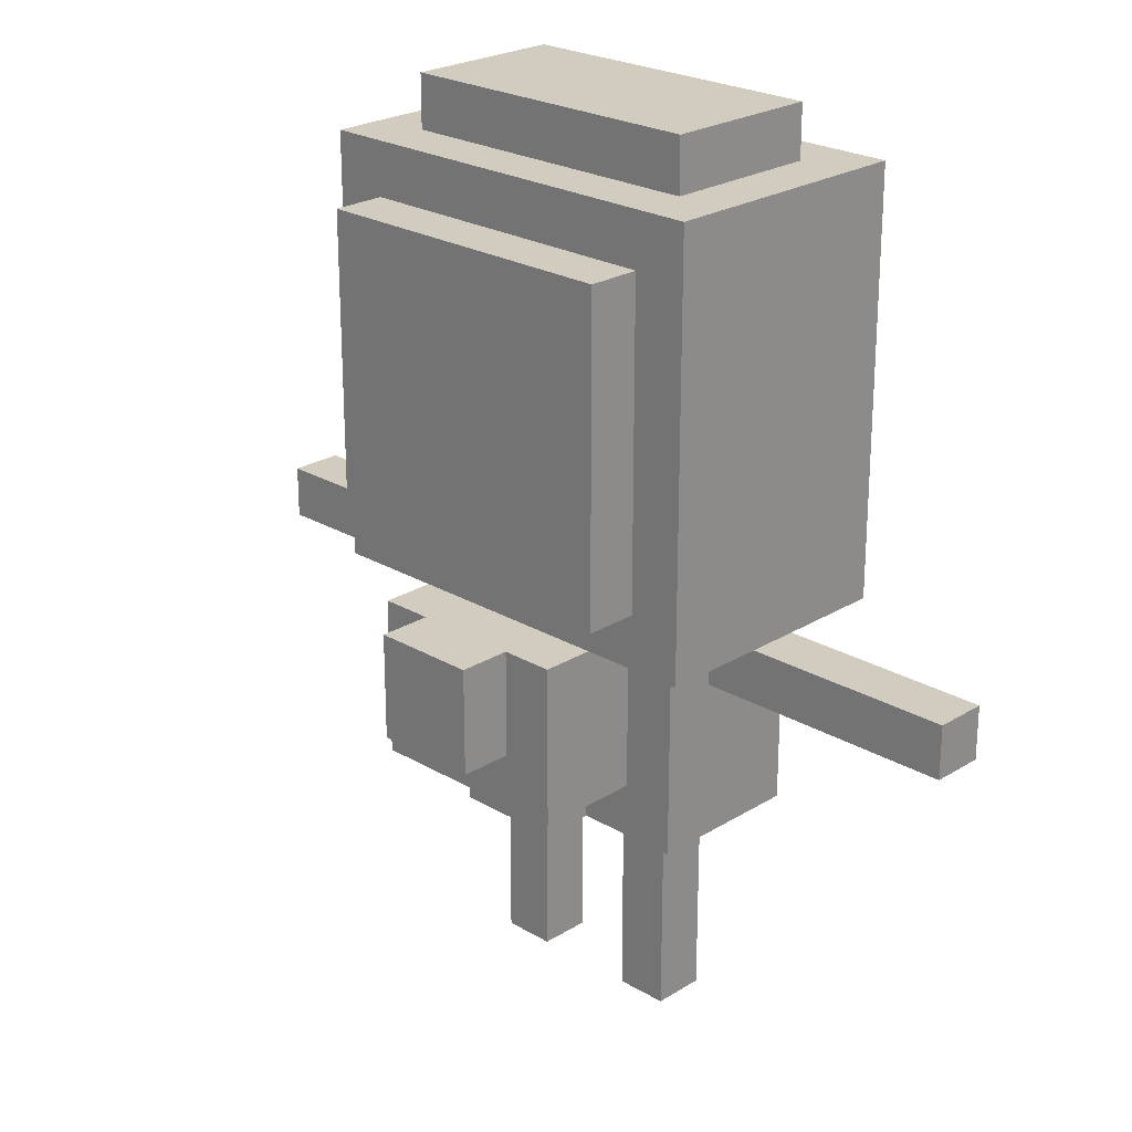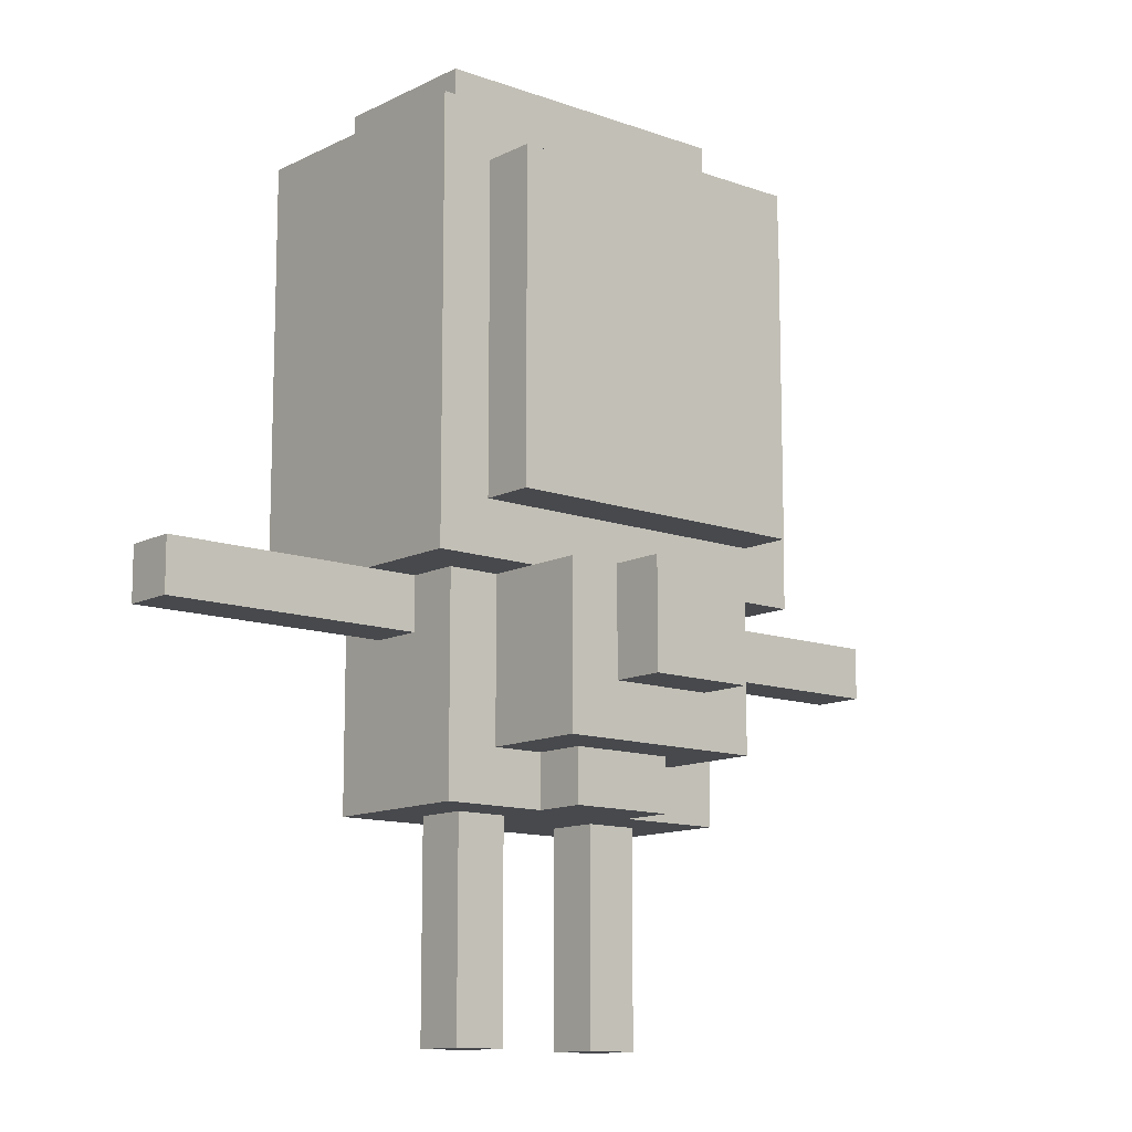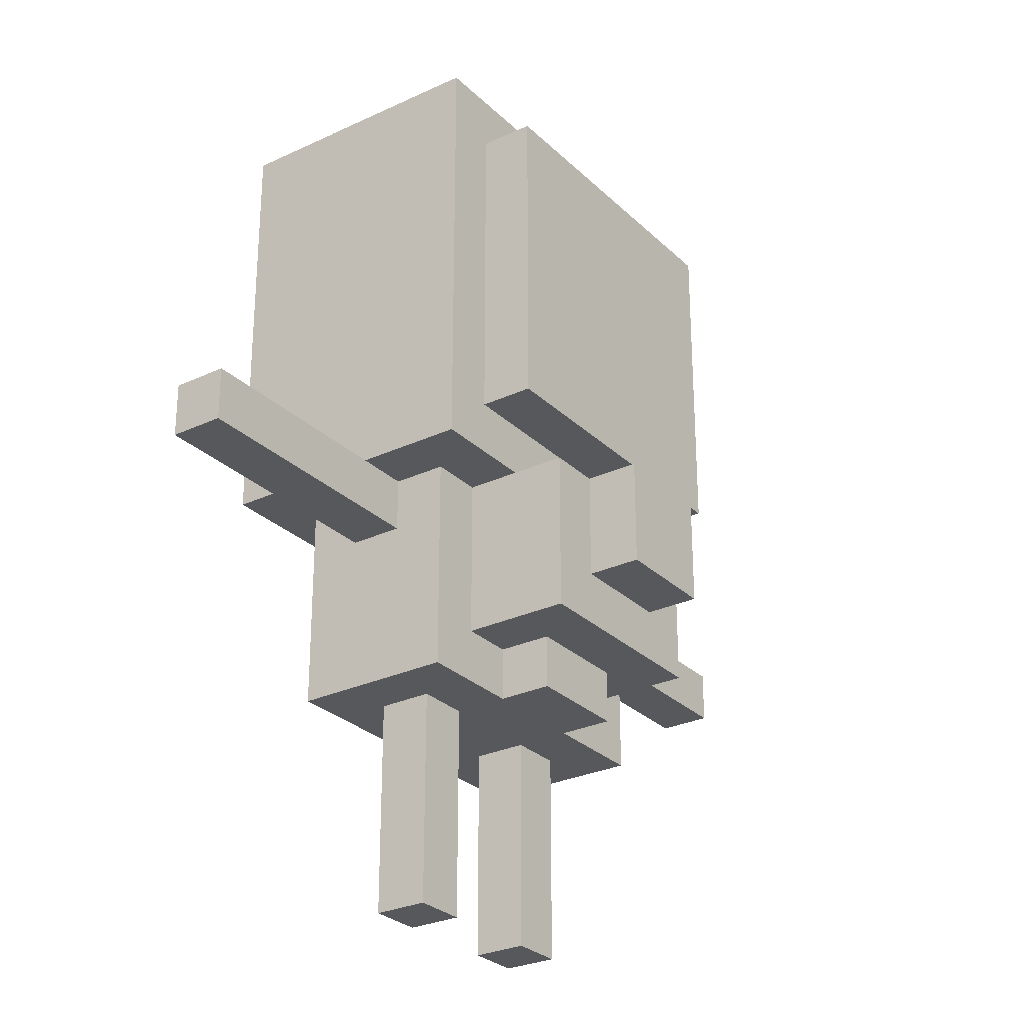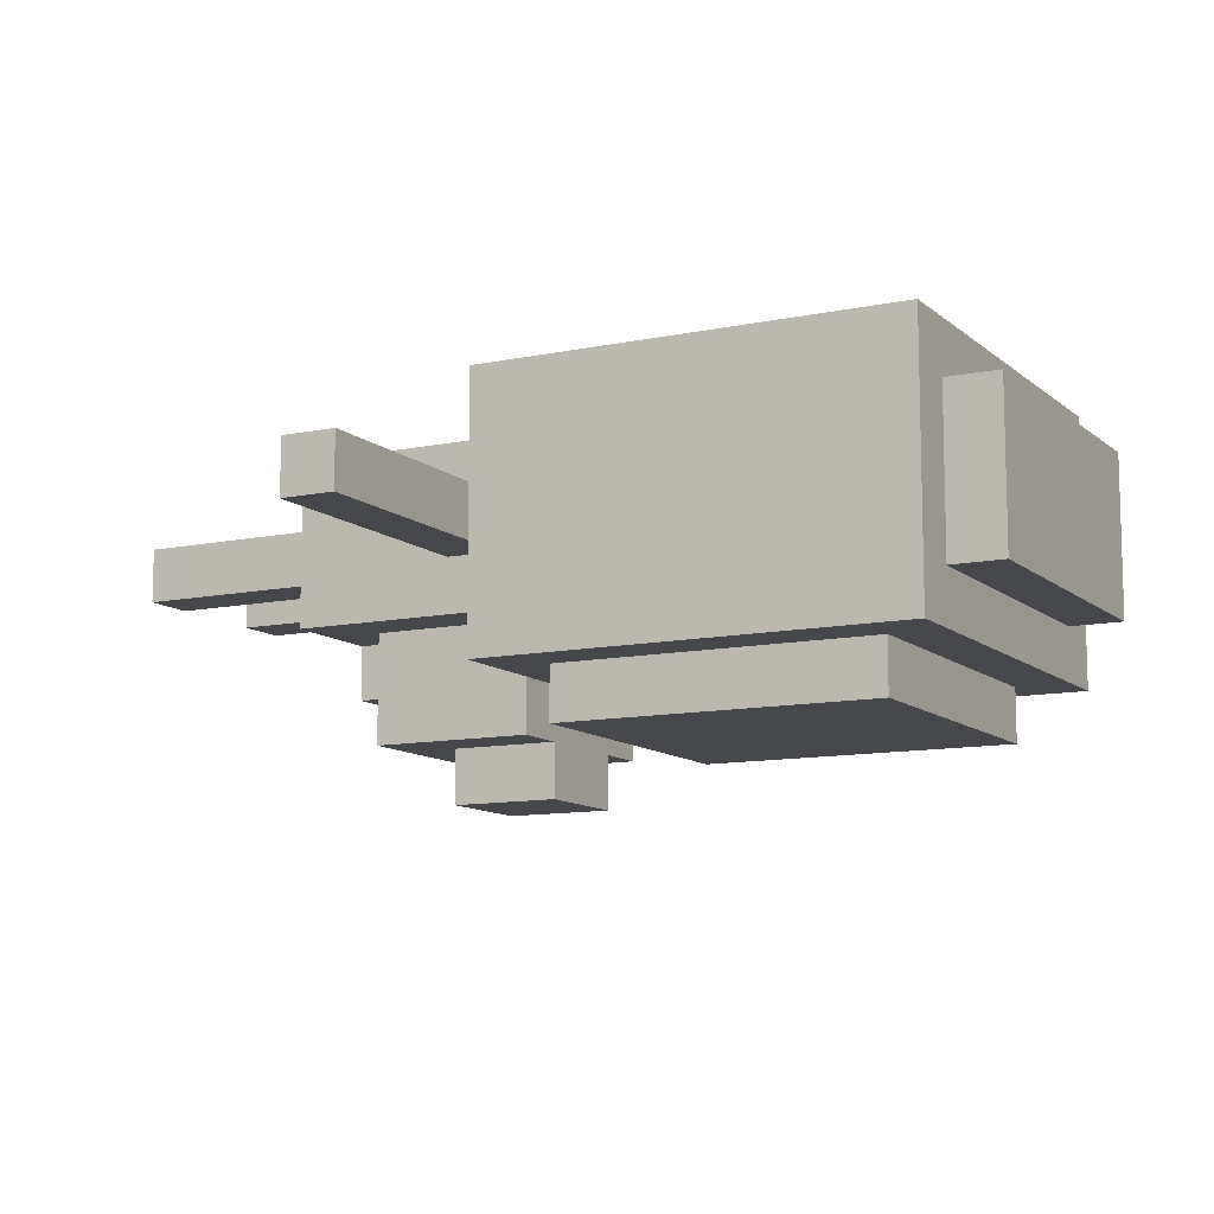
<metadata>
{"format":"obj","ext":"obj","renderer":"f3d","projection":"perspective","resolution":1024,"background":"white","views":[{"elev":23.9,"azim":-135.7,"up":"+Y"},{"elev":-12.1,"azim":139.5,"up":"+Y"},{"elev":-28.1,"azim":125.4,"up":"+Y"},{"elev":-10.7,"azim":117.7,"up":"+Z"}]}
</metadata>
<code>
o character
v -1.197 1.197 0.06477
v -1.197 1.048 -0.0849
v -1.197 1.048 0.06477
v -1.197 1.197 -0.0849
v -0.5987 2.395 0.3641
v -0.5987 1.197 0.06477
v -0.5987 1.197 0.3641
v -0.5987 1.197 -0.3842
v -0.5987 1.197 -0.0849
v -0.5987 2.395 -0.3842
v -0.449 0.7484 0.2144
v -0.449 0.5987 -0.2346
v -0.449 0.5987 0.2144
v -0.449 0.7484 -0.2346
v -0.449 1.048 0.06477
v -0.449 1.048 -0.0849
v -0.449 1.197 0.2144
v -0.449 1.197 0.06477
v -0.449 1.197 -0.0849
v -0.449 1.197 -0.2346
v -0.449 2.245 -0.3842
v -0.449 1.347 -0.5339
v -0.449 1.347 -0.3842
v -0.449 2.245 -0.5339
v -0.449 2.544 0.2144
v -0.449 2.395 -0.2346
v -0.449 2.395 0.2144
v -0.449 2.544 -0.2346
v -0.2993 0.1497 0.06477
v -0.2993 -0 -0.0849
v -0.2993 -0 0.06477
v -0.2993 0.1497 -0.0849
v -0.2993 0.2993 0.06477
v -0.2993 0.2993 -0.0849
v -0.2993 0.5987 0.06477
v -0.2993 0.5987 -0.0849
v -0.2993 1.197 -0.2346
v -0.2993 0.7484 -0.5339
v -0.2993 0.7484 -0.2346
v -0.2993 1.197 -0.3842
v -0.2993 1.197 -0.5339
v -0.1497 0.7484 -0.2346
v -0.1497 0.5987 -0.3842
v -0.1497 0.5987 -0.2346
v -0.1497 0.7484 -0.3842
v -0.1497 1.197 -0.5339
v -0.1497 0.898 -0.6836
v -0.1497 0.898 -0.5339
v -0.1497 1.197 -0.6836
v 0.1497 0.1497 0.06477
v 0.1497 -0 -0.0849
v 0.1497 -0 0.06477
v 0.1497 0.1497 -0.0849
v 0.1497 0.2993 0.06477
v 0.1497 0.2993 -0.0849
v 0.1497 0.5987 0.06477
v 0.1497 0.5987 -0.0849
v 0.449 2.245 0.3641
v 0.449 1.347 0.2144
v 0.449 1.347 0.3641
v 0.449 2.245 0.2144
v -0.449 1.347 0.3641
v -0.449 1.347 0.2144
v -0.449 2.245 0.3641
v -0.449 2.245 0.2144
v -0.1497 -0 0.06477
v -0.1497 -0 -0.0849
v -0.1497 0.1497 0.06477
v -0.1497 0.1497 -0.0849
v -0.1497 0.2993 0.06477
v -0.1497 0.2993 -0.0849
v -0.1497 0.5987 0.06477
v -0.1497 0.5987 -0.0849
v 0.1497 0.5987 -0.2346
v 0.1497 0.5987 -0.3842
v 0.1497 0.7484 -0.2346
v 0.1497 0.7484 -0.3842
v 0.1497 0.898 -0.5339
v 0.1497 0.898 -0.6836
v 0.1497 1.197 -0.5339
v 0.1497 1.197 -0.6836
v 0.2993 -0 0.06477
v 0.2993 -0 -0.0849
v 0.2993 0.1497 0.06477
v 0.2993 0.1497 -0.0849
v 0.2993 0.2993 0.06477
v 0.2993 0.2993 -0.0849
v 0.2993 0.5987 0.06477
v 0.2993 0.5987 -0.0849
v 0.2993 0.7484 -0.2346
v 0.2993 0.7484 -0.5339
v 0.2993 1.048 -0.2346
v 0.2993 1.197 -0.2346
v 0.2993 1.197 -0.3842
v 0.2993 1.197 -0.5339
v 0.449 0.5987 0.2144
v 0.449 0.5987 -0.2346
v 0.449 1.048 0.2144
v 0.449 1.048 0.06477
v 0.449 1.048 -0.0849
v 0.449 1.048 -0.2346
v 0.449 1.197 0.2144
v 0.449 1.197 0.06477
v 0.449 1.197 -0.0849
v 0.449 1.197 -0.2346
v 0.449 1.347 -0.3842
v 0.449 1.347 -0.5339
v 0.449 2.245 -0.3842
v 0.449 2.245 -0.5339
v 0.449 2.395 0.2144
v 0.449 2.395 -0.2346
v 0.449 2.544 0.2144
v 0.449 2.544 -0.2346
v 0.5987 1.197 0.3641
v 0.5987 1.197 0.06477
v 0.5987 2.395 0.3641
v 0.5987 1.197 -0.0849
v 0.5987 1.197 -0.3842
v 0.5987 2.395 -0.3842
v 1.197 1.048 0.06477
v 1.197 1.048 -0.0849
v 1.197 1.197 0.06477
v 1.197 1.197 -0.0849
v -0.449 1.347 0.3641
v -0.5987 2.395 0.3641
v -0.5987 1.197 0.3641
v -0.449 2.245 0.3641
v 0.449 1.347 0.3641
v 0.449 2.245 0.3641
v 0.5987 1.197 0.3641
v 0.5987 2.395 0.3641
v -0.2993 0.5987 0.2144
v -0.449 0.7484 0.2144
v -0.449 0.5987 0.2144
v -0.2993 0.7484 0.2144
v -0.449 1.197 0.2144
v -0.2993 0.898 0.2144
v -0.2993 1.646 0.2144
v -0.449 2.245 0.2144
v -0.449 1.347 0.2144
v -0.2993 1.946 0.2144
v -0.1497 1.646 0.2144
v -0.1497 1.946 0.2144
v -0 0.7484 0.2144
v -0 0.898 0.2144
v 0 1.048 0.2144
v 0.1497 1.646 0.2144
v 0.1497 1.946 0.2144
v 0.2993 0.898 0.2144
v 0.2993 1.048 0.2144
v 0.2993 1.197 0.2144
v 0.2993 1.646 0.2144
v 0.2993 1.946 0.2144
v 0.449 0.5987 0.2144
v 0.449 1.048 0.2144
v 0.449 1.197 0.2144
v 0.449 1.347 0.2144
v 0.449 2.245 0.2144
v 0.449 2.395 0.2144
v -0.449 2.544 0.2144
v -0.449 2.395 0.2144
v 0.449 2.544 0.2144
v -0.898 1.048 0.06477
v -1.197 1.197 0.06477
v -1.197 1.048 0.06477
v -0.898 1.197 0.06477
v -0.5987 1.197 0.06477
v -0.449 1.048 0.06477
v -0.449 1.197 0.06477
v -0.1497 -0 0.06477
v -0.2993 0.1497 0.06477
v -0.2993 -0 0.06477
v -0.1497 0.1497 0.06477
v -0.2993 0.2993 0.06477
v -0.1497 0.2993 0.06477
v -0.2993 0.5987 0.06477
v -0.1497 0.5987 0.06477
v 0.2993 -0 0.06477
v 0.1497 0.1497 0.06477
v 0.1497 -0 0.06477
v 0.2993 0.1497 0.06477
v 0.1497 0.2993 0.06477
v 0.2993 0.2993 0.06477
v 0.1497 0.5987 0.06477
v 0.2993 0.5987 0.06477
v 0.5987 1.197 0.06477
v 0.449 1.197 0.06477
v 0.449 1.048 0.06477
v 0.898 1.048 0.06477
v 0.898 1.197 0.06477
v 1.197 1.048 0.06477
v 1.197 1.197 0.06477
v -1.197 1.048 -0.0849
v -1.197 1.197 -0.0849
v -0.898 1.048 -0.0849
v -0.898 1.197 -0.0849
v -0.5987 1.197 -0.0849
v -0.449 1.048 -0.0849
v -0.449 1.197 -0.0849
v -0.2993 -0 -0.0849
v -0.2993 0.1497 -0.0849
v -0.1497 -0 -0.0849
v -0.2993 0.2993 -0.0849
v -0.1497 0.1497 -0.0849
v -0.2993 0.5987 -0.0849
v -0.1497 0.2993 -0.0849
v -0.1497 0.5987 -0.0849
v 0.1497 -0 -0.0849
v 0.1497 0.1497 -0.0849
v 0.2993 -0 -0.0849
v 0.1497 0.2993 -0.0849
v 0.2993 0.1497 -0.0849
v 0.1497 0.5987 -0.0849
v 0.2993 0.2993 -0.0849
v 0.2993 0.5987 -0.0849
v 0.449 1.048 -0.0849
v 0.449 1.197 -0.0849
v 0.5987 1.197 -0.0849
v 0.898 1.048 -0.0849
v 0.898 1.197 -0.0849
v 1.197 1.048 -0.0849
v 1.197 1.197 -0.0849
v -0.449 0.5987 -0.2346
v -0.449 0.7484 -0.2346
v -0.2993 0.5987 -0.2346
v -0.449 1.197 -0.2346
v -0.2993 0.7484 -0.2346
v -0.2993 1.197 -0.2346
v -0.1497 0.5987 -0.2346
v -0.1497 0.7484 -0.2346
v 0.1497 0.5987 -0.2346
v 0.1497 0.7484 -0.2346
v 0.2993 0.7484 -0.2346
v 0.449 0.5987 -0.2346
v 0.2993 1.048 -0.2346
v 0.2993 1.197 -0.2346
v 0.449 1.048 -0.2346
v 0.449 1.197 -0.2346
v -0.449 2.395 -0.2346
v -0.449 2.544 -0.2346
v 0.449 2.395 -0.2346
v 0.449 2.544 -0.2346
v -0.5987 1.197 -0.3842
v -0.5987 2.395 -0.3842
v -0.449 1.347 -0.3842
v -0.449 2.245 -0.3842
v -0.2993 1.197 -0.3842
v -0.1497 0.5987 -0.3842
v -0.1497 0.7484 -0.3842
v 0.1497 0.5987 -0.3842
v 0.1497 0.7484 -0.3842
v 0.2993 1.197 -0.3842
v 0.449 1.347 -0.3842
v 0.449 2.245 -0.3842
v 0.5987 1.197 -0.3842
v 0.5987 2.395 -0.3842
v -0.2993 0.7484 -0.5339
v -0.2993 1.197 -0.5339
v -0.1497 0.898 -0.5339
v -0.1497 1.197 -0.5339
v 0.1497 0.898 -0.5339
v 0.2993 0.7484 -0.5339
v 0.1497 1.197 -0.5339
v 0.2993 1.197 -0.5339
v -0.449 1.347 -0.5339
v -0.449 2.245 -0.5339
v 0.449 1.347 -0.5339
v 0.449 2.245 -0.5339
v -0.1497 0.898 -0.6836
v -0.1497 1.197 -0.6836
v 0.1497 0.898 -0.6836
v 0.1497 1.197 -0.6836
v -0.2993 -0 -0.0849
v -0.1497 -0 0.06477
v -0.2993 -0 0.06477
v -0.1497 -0 -0.0849
v 0.1497 -0 -0.0849
v 0.2993 -0 0.06477
v 0.1497 -0 0.06477
v 0.2993 -0 -0.0849
v -0.2993 0.5987 0.06477
v -0.2993 0.5987 0.2144
v -0.449 0.5987 0.2144
v 0.449 0.5987 0.2144
v -0.1497 0.5987 0.06477
v 0.1497 0.5987 0.06477
v 0.2993 0.5987 0.06477
v -0.2993 0.5987 -0.0849
v -0.1497 0.5987 -0.0849
v 0.1497 0.5987 -0.0849
v 0.2993 0.5987 -0.0849
v -0.449 0.5987 -0.2346
v -0.2993 0.5987 -0.2346
v -0.1497 0.5987 -0.2346
v 0.1497 0.5987 -0.2346
v 0.449 0.5987 -0.2346
v -0.1497 0.5987 -0.3842
v 0.1497 0.5987 -0.3842
v -0.1497 0.7484 -0.3842
v -0.1497 0.7484 -0.2346
v -0.2993 0.7484 -0.2346
v 0.1497 0.7484 -0.3842
v 0.2993 0.7484 -0.2346
v 0.1497 0.7484 -0.2346
v -0.2993 0.7484 -0.5339
v 0.2993 0.7484 -0.5339
v -0.1497 0.898 -0.6836
v 0.1497 0.898 -0.5339
v -0.1497 0.898 -0.5339
v 0.1497 0.898 -0.6836
v -1.197 1.048 -0.0849
v -0.898 1.048 0.06477
v -1.197 1.048 0.06477
v -0.898 1.048 -0.0849
v -0.449 1.048 0.06477
v -0.449 1.048 -0.0849
v 0.449 1.048 -0.0849
v 0.898 1.048 0.06477
v 0.449 1.048 0.06477
v 0.898 1.048 -0.0849
v 1.197 1.048 0.06477
v 1.197 1.048 -0.0849
v -0.449 1.197 0.2144
v 0.5987 1.197 0.3641
v -0.5987 1.197 0.3641
v 0.2993 1.197 0.2144
v 0.449 1.197 0.2144
v -0.5987 1.197 0.06477
v -0.449 1.197 0.06477
v 0.449 1.197 0.06477
v 0.5987 1.197 0.06477
v -0.449 1.197 -0.2346
v -0.449 1.197 -0.0849
v -0.5987 1.197 -0.0849
v 0.449 1.197 -0.2346
v 0.5987 1.197 -0.0849
v 0.449 1.197 -0.0849
v -0.5987 1.197 -0.3842
v -0.2993 1.197 -0.2346
v -0.2993 1.197 -0.3842
v 0.2993 1.197 -0.3842
v 0.2993 1.197 -0.2346
v 0.5987 1.197 -0.3842
v -0.449 1.347 -0.5339
v 0.449 1.347 -0.3842
v -0.449 1.347 -0.3842
v 0.449 1.347 -0.5339
v -0.449 2.245 0.2144
v 0.449 2.245 0.3641
v -0.449 2.245 0.3641
v 0.449 2.245 0.2144
v -1.197 1.197 0.06477
v -0.898 1.197 0.06477
v -1.197 1.197 -0.0849
v -0.5987 1.197 0.06477
v -0.898 1.197 -0.0849
v -0.5987 1.197 -0.0849
v 0.5987 1.197 0.06477
v 0.898 1.197 0.06477
v 0.5987 1.197 -0.0849
v 1.197 1.197 0.06477
v 0.898 1.197 -0.0849
v 1.197 1.197 -0.0849
v -0.2993 1.197 -0.3842
v 0.2993 1.197 -0.3842
v -0.2993 1.197 -0.5339
v -0.1497 1.197 -0.5339
v 0.1497 1.197 -0.5339
v 0.2993 1.197 -0.5339
v -0.1497 1.197 -0.6836
v 0.1497 1.197 -0.6836
v -0.449 1.347 0.3641
v 0.449 1.347 0.3641
v -0.449 1.347 0.2144
v 0.449 1.347 0.2144
v -0.449 2.245 -0.3842
v 0.449 2.245 -0.3842
v -0.449 2.245 -0.5339
v 0.449 2.245 -0.5339
v -0.5987 2.395 0.3641
v 0.5987 2.395 0.3641
v -0.449 2.395 0.2144
v 0.449 2.395 0.2144
v -0.449 2.395 -0.2346
v 0.449 2.395 -0.2346
v -0.5987 2.395 -0.3842
v 0.5987 2.395 -0.3842
v -0.449 2.544 0.2144
v 0.449 2.544 0.2144
v -0.449 2.544 -0.2346
v 0.449 2.544 -0.2346
f 1 2 3
f 4 2 1
f 5 6 7
f 5 8 9
f 5 9 6
f 10 8 5
f 11 12 13
f 14 12 11
f 15 14 11
f 16 14 15
f 17 15 11
f 18 15 17
f 19 14 16
f 20 14 19
f 21 22 23
f 24 22 21
f 25 26 27
f 28 26 25
f 29 30 31
f 32 30 29
f 33 32 29
f 34 32 33
f 35 34 33
f 36 34 35
f 37 38 39
f 40 38 37
f 41 38 40
f 42 43 44
f 45 43 42
f 46 47 48
f 49 47 46
f 50 51 52
f 53 51 50
f 54 53 50
f 55 53 54
f 56 55 54
f 57 55 56
f 58 59 60
f 61 59 58
f 62 63 64
f 64 63 65
f 66 67 68
f 68 67 69
f 68 69 70
f 70 69 71
f 70 71 72
f 72 71 73
f 74 75 76
f 76 75 77
f 78 79 80
f 80 79 81
f 82 83 84
f 84 83 85
f 84 85 86
f 86 85 87
f 86 87 88
f 88 87 89
f 90 91 92
f 92 91 93
f 93 91 94
f 94 91 95
f 96 97 98
f 98 97 99
f 99 97 100
f 100 97 101
f 98 99 102
f 102 99 103
f 100 101 104
f 104 101 105
f 106 107 108
f 108 107 109
f 110 111 112
f 112 111 113
f 114 115 116
f 117 118 116
f 115 117 116
f 116 118 119
f 120 121 122
f 122 121 123
f 124 125 126
f 127 125 124
f 128 124 126
f 129 125 127
f 130 128 126
f 130 129 128
f 131 125 129
f 131 129 130
f 132 133 134
f 135 136 133
f 135 133 132
f 137 136 135
f 138 139 140
f 141 139 138
f 142 138 140
f 142 141 138
f 143 139 141
f 143 141 142
f 144 135 132
f 144 137 135
f 145 136 137
f 145 137 144
f 146 136 145
f 147 143 142
f 147 142 140
f 148 139 143
f 148 143 147
f 149 146 145
f 149 145 144
f 150 136 146
f 150 146 149
f 151 136 150
f 152 147 140
f 152 148 147
f 153 139 148
f 153 148 152
f 154 144 132
f 154 149 144
f 154 150 149
f 155 151 150
f 155 150 154
f 156 151 155
f 157 153 152
f 157 152 140
f 158 139 153
f 158 153 157
f 159 160 161
f 162 160 159
f 163 164 165
f 166 164 163
f 167 166 163
f 168 167 163
f 169 167 168
f 170 171 172
f 173 174 171
f 173 171 170
f 175 176 174
f 175 174 173
f 177 176 175
f 178 179 180
f 181 182 179
f 181 179 178
f 183 184 182
f 183 182 181
f 185 184 183
f 186 187 188
f 189 186 188
f 190 186 189
f 191 190 189
f 192 190 191
f 193 194 195
f 195 194 196
f 195 196 197
f 195 197 198
f 198 197 199
f 200 201 202
f 201 203 204
f 202 201 204
f 203 205 206
f 204 203 206
f 206 205 207
f 208 209 210
f 209 211 212
f 210 209 212
f 211 213 214
f 212 211 214
f 214 213 215
f 216 217 218
f 216 218 219
f 219 218 220
f 219 220 221
f 221 220 222
f 223 224 225
f 224 226 227
f 225 224 227
f 227 226 228
f 225 227 229
f 229 227 230
f 231 232 233
f 231 233 234
f 233 235 234
f 235 236 237
f 234 235 237
f 237 236 238
f 239 240 241
f 241 240 242
f 243 244 245
f 245 244 246
f 243 245 247
f 248 249 250
f 250 249 251
f 247 245 252
f 252 245 253
f 246 244 254
f 252 253 255
f 253 254 255
f 254 244 256
f 255 254 256
f 257 258 259
f 259 258 260
f 257 259 261
f 257 261 262
f 261 263 262
f 262 263 264
f 265 266 267
f 267 266 268
f 269 270 271
f 271 270 272
f 273 274 275
f 276 274 273
f 277 278 279
f 280 278 277
f 281 282 283
f 281 284 282
f 285 284 281
f 286 284 285
f 287 284 286
f 288 281 283
f 289 286 285
f 290 286 289
f 291 284 287
f 292 288 283
f 293 290 289
f 293 288 292
f 293 291 290
f 293 289 288
f 294 291 293
f 295 291 294
f 296 284 291
f 296 291 295
f 297 295 294
f 298 295 297
f 299 300 301
f 302 303 304
f 305 299 301
f 305 302 299
f 306 303 302
f 306 302 305
f 307 308 309
f 310 308 307
f 311 312 313
f 314 315 312
f 314 312 311
f 316 315 314
f 317 318 319
f 320 321 318
f 320 318 317
f 322 321 320
f 323 324 325
f 326 324 323
f 327 324 326
f 328 323 325
f 329 323 328
f 330 324 327
f 331 324 330
f 332 333 334
f 335 336 337
f 338 339 332
f 338 332 334
f 340 339 338
f 341 335 342
f 343 336 335
f 343 335 341
f 344 345 346
f 347 345 344
f 348 349 350
f 351 349 348
f 352 353 354
f 353 355 356
f 354 353 356
f 356 355 357
f 358 359 360
f 359 361 362
f 360 359 362
f 362 361 363
f 364 365 366
f 366 365 367
f 367 365 368
f 368 365 369
f 367 368 370
f 370 368 371
f 372 373 374
f 374 373 375
f 376 377 378
f 378 377 379
f 380 381 382
f 382 381 383
f 380 382 384
f 383 381 385
f 380 384 386
f 384 385 386
f 385 381 387
f 386 385 387
f 388 389 390
f 390 389 391

</code>
